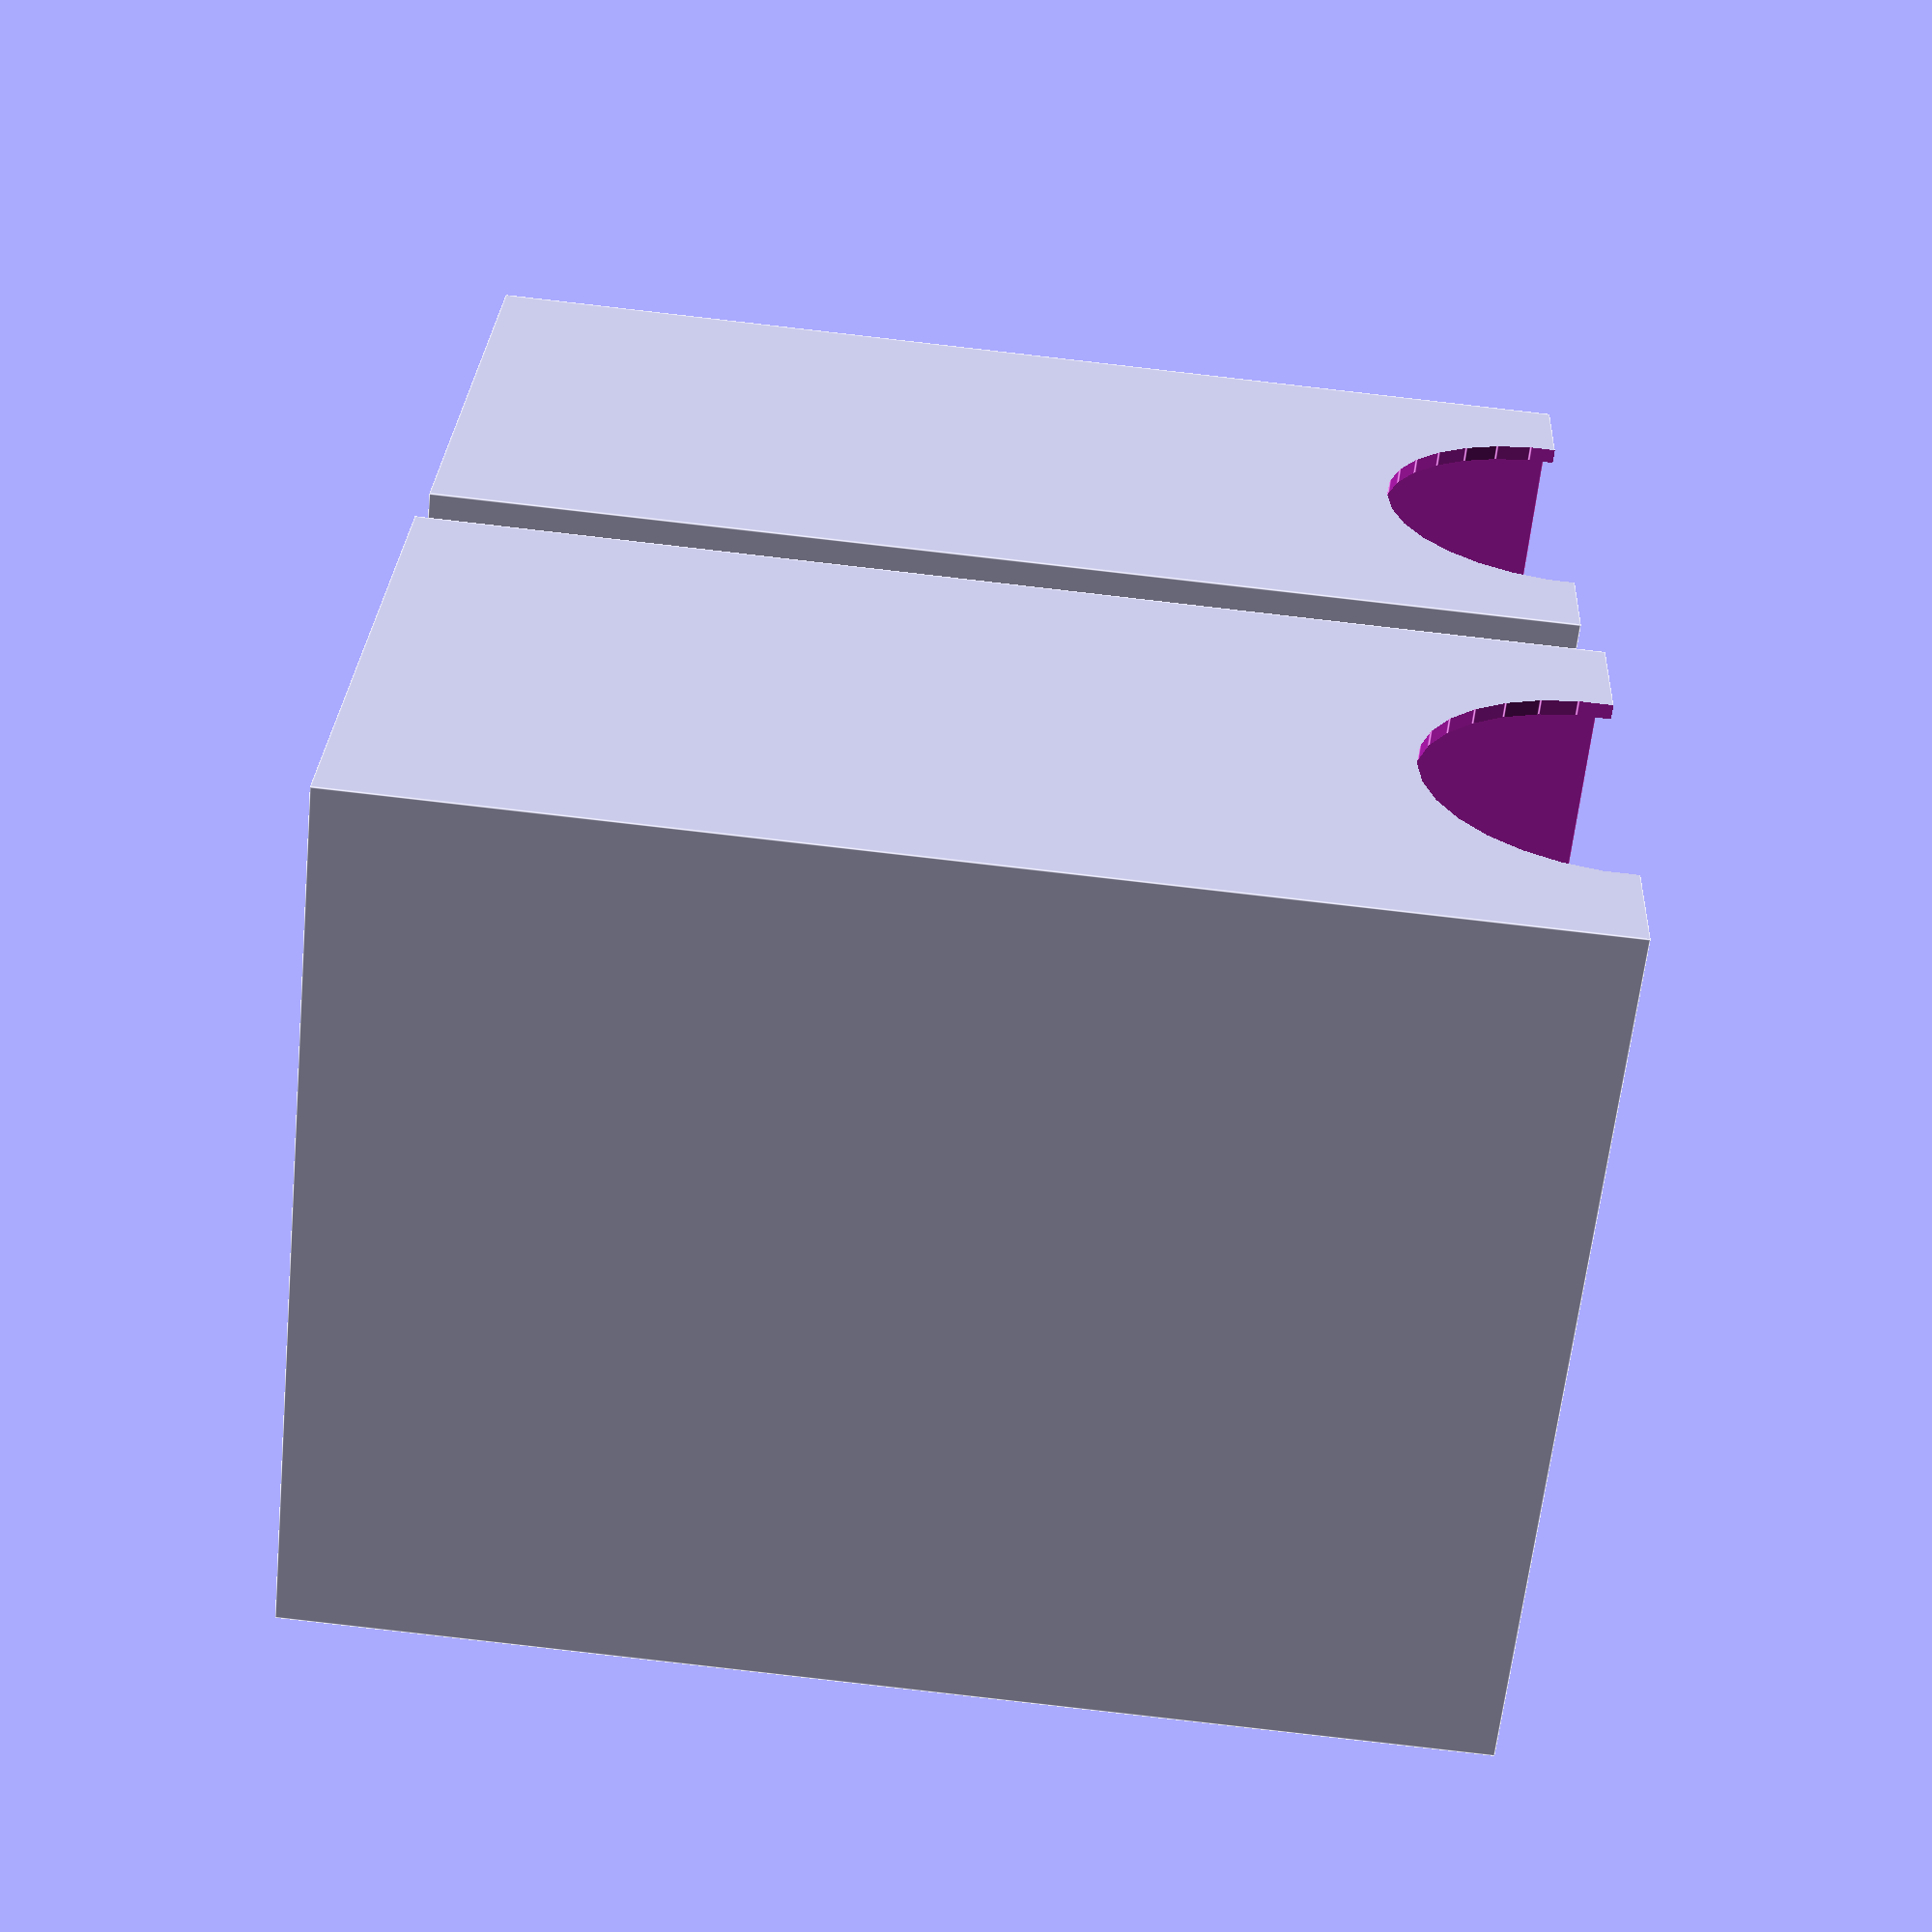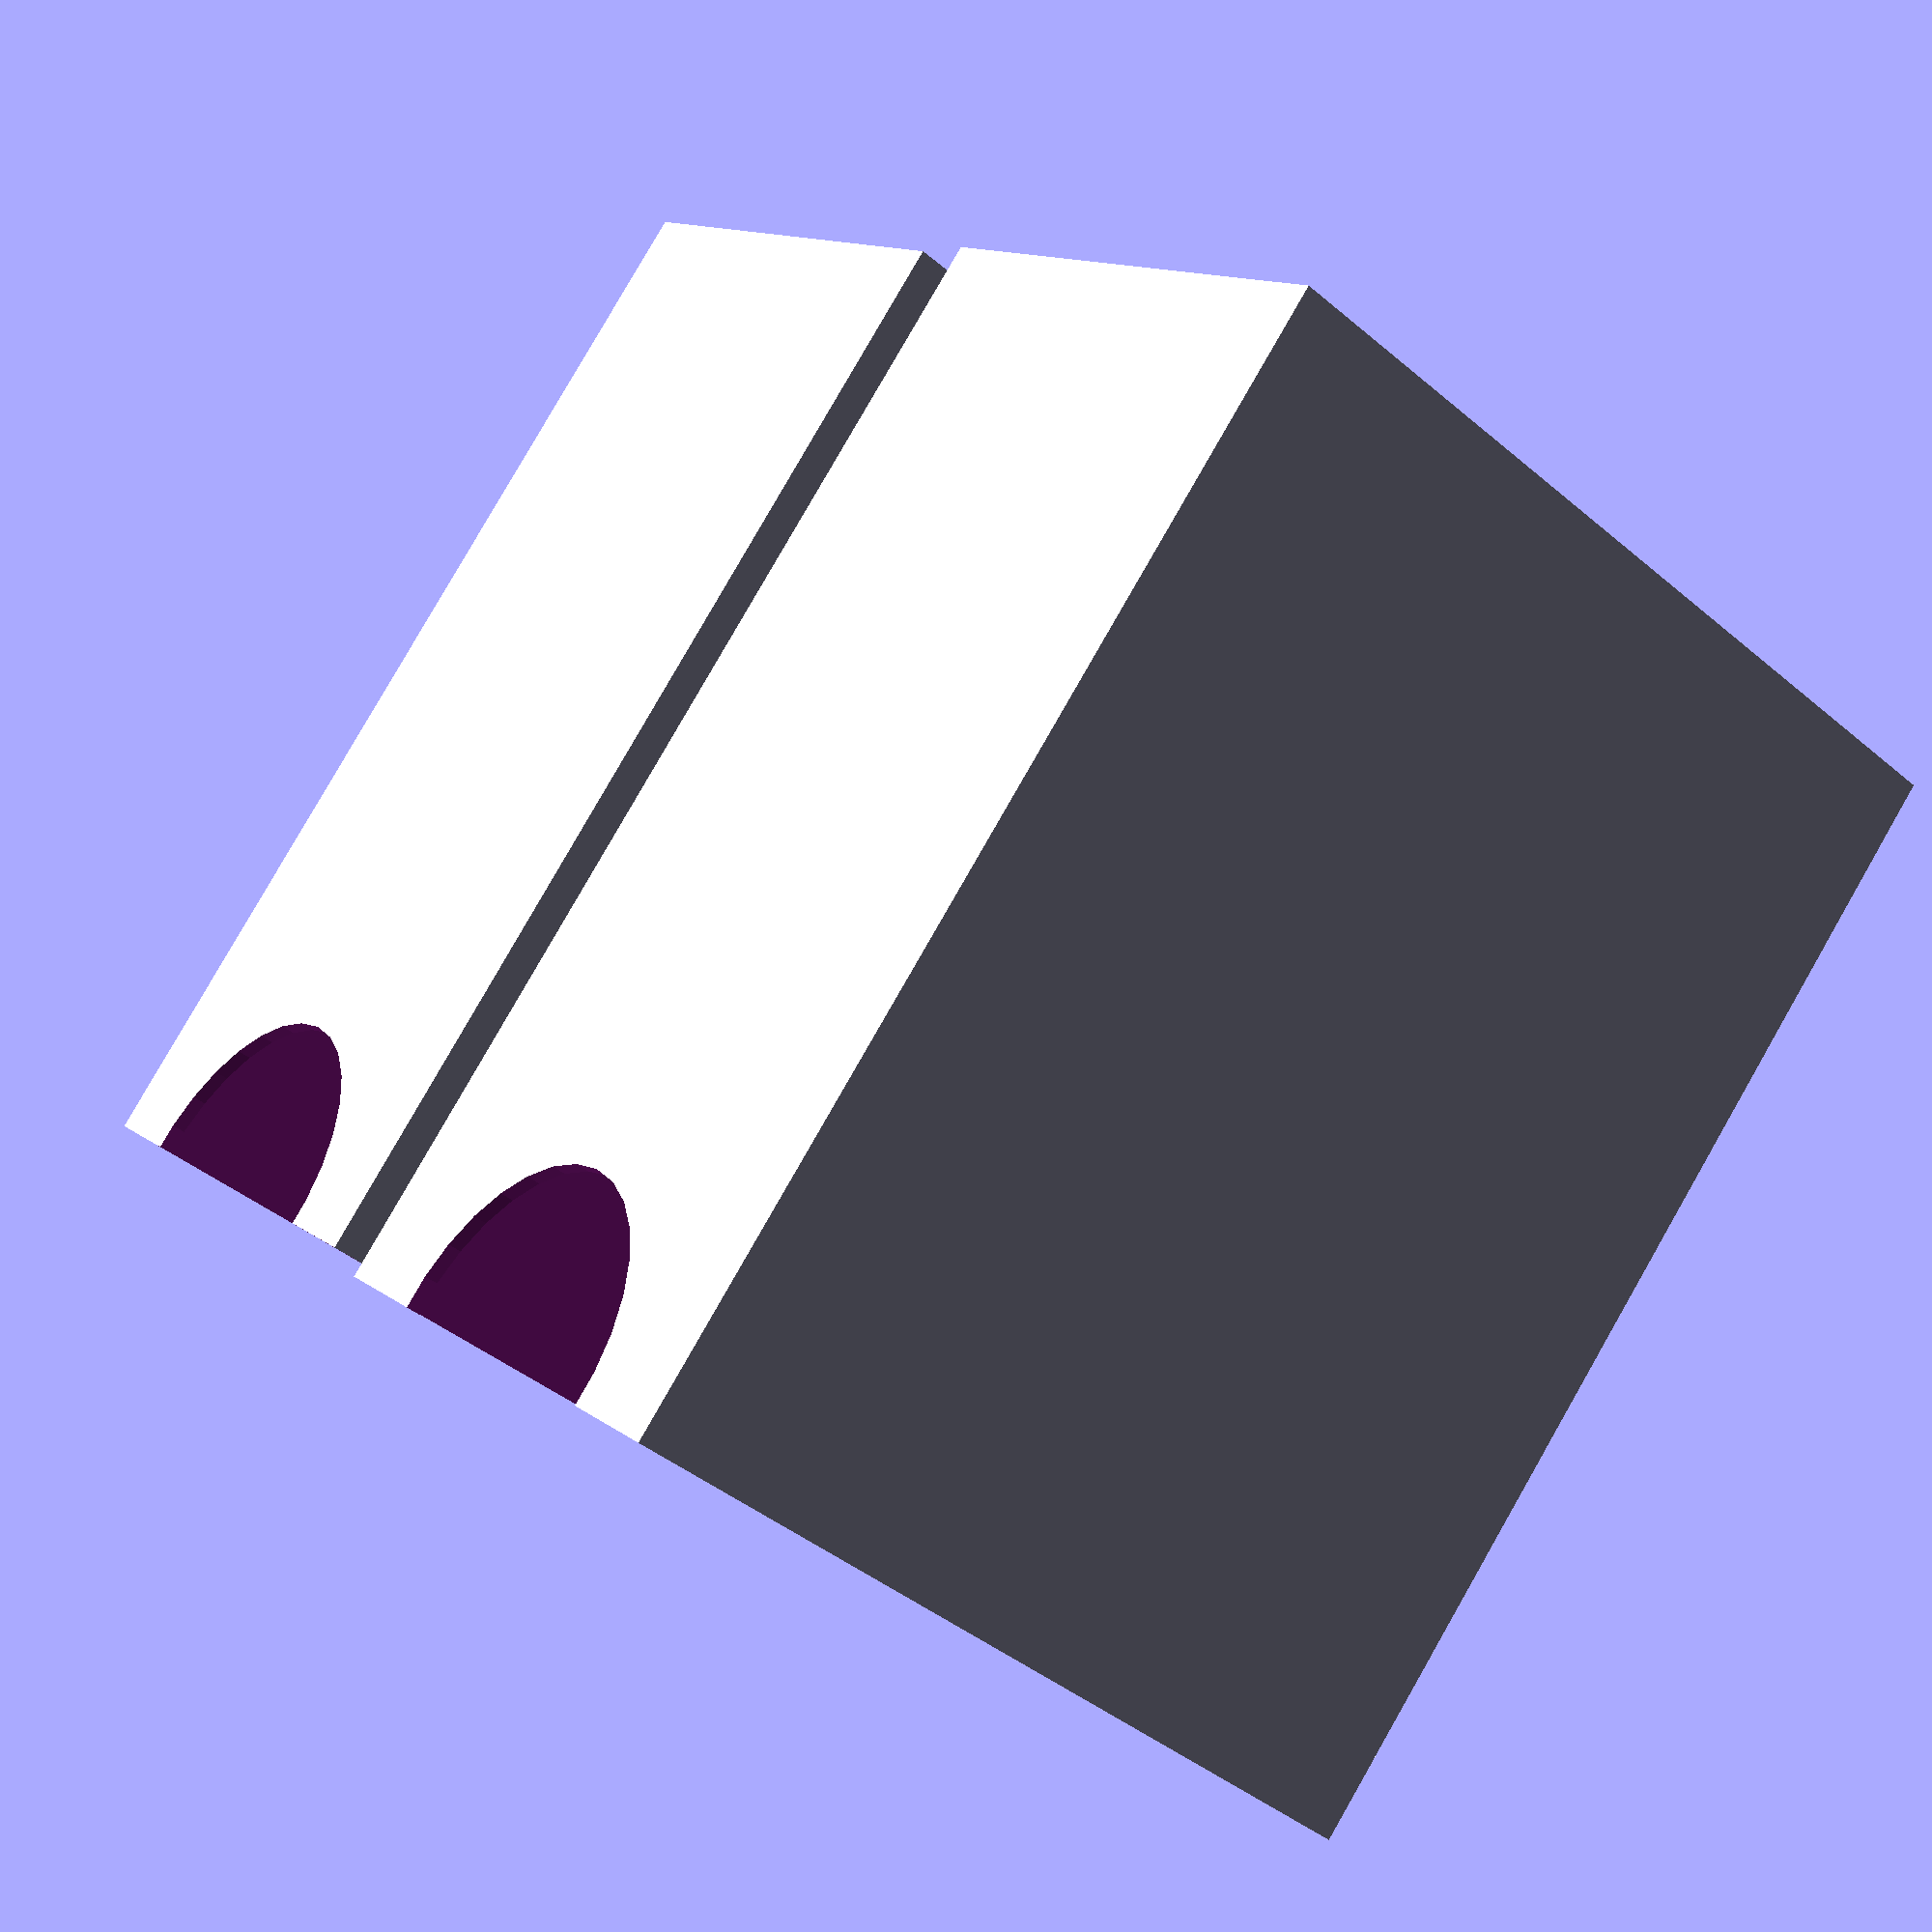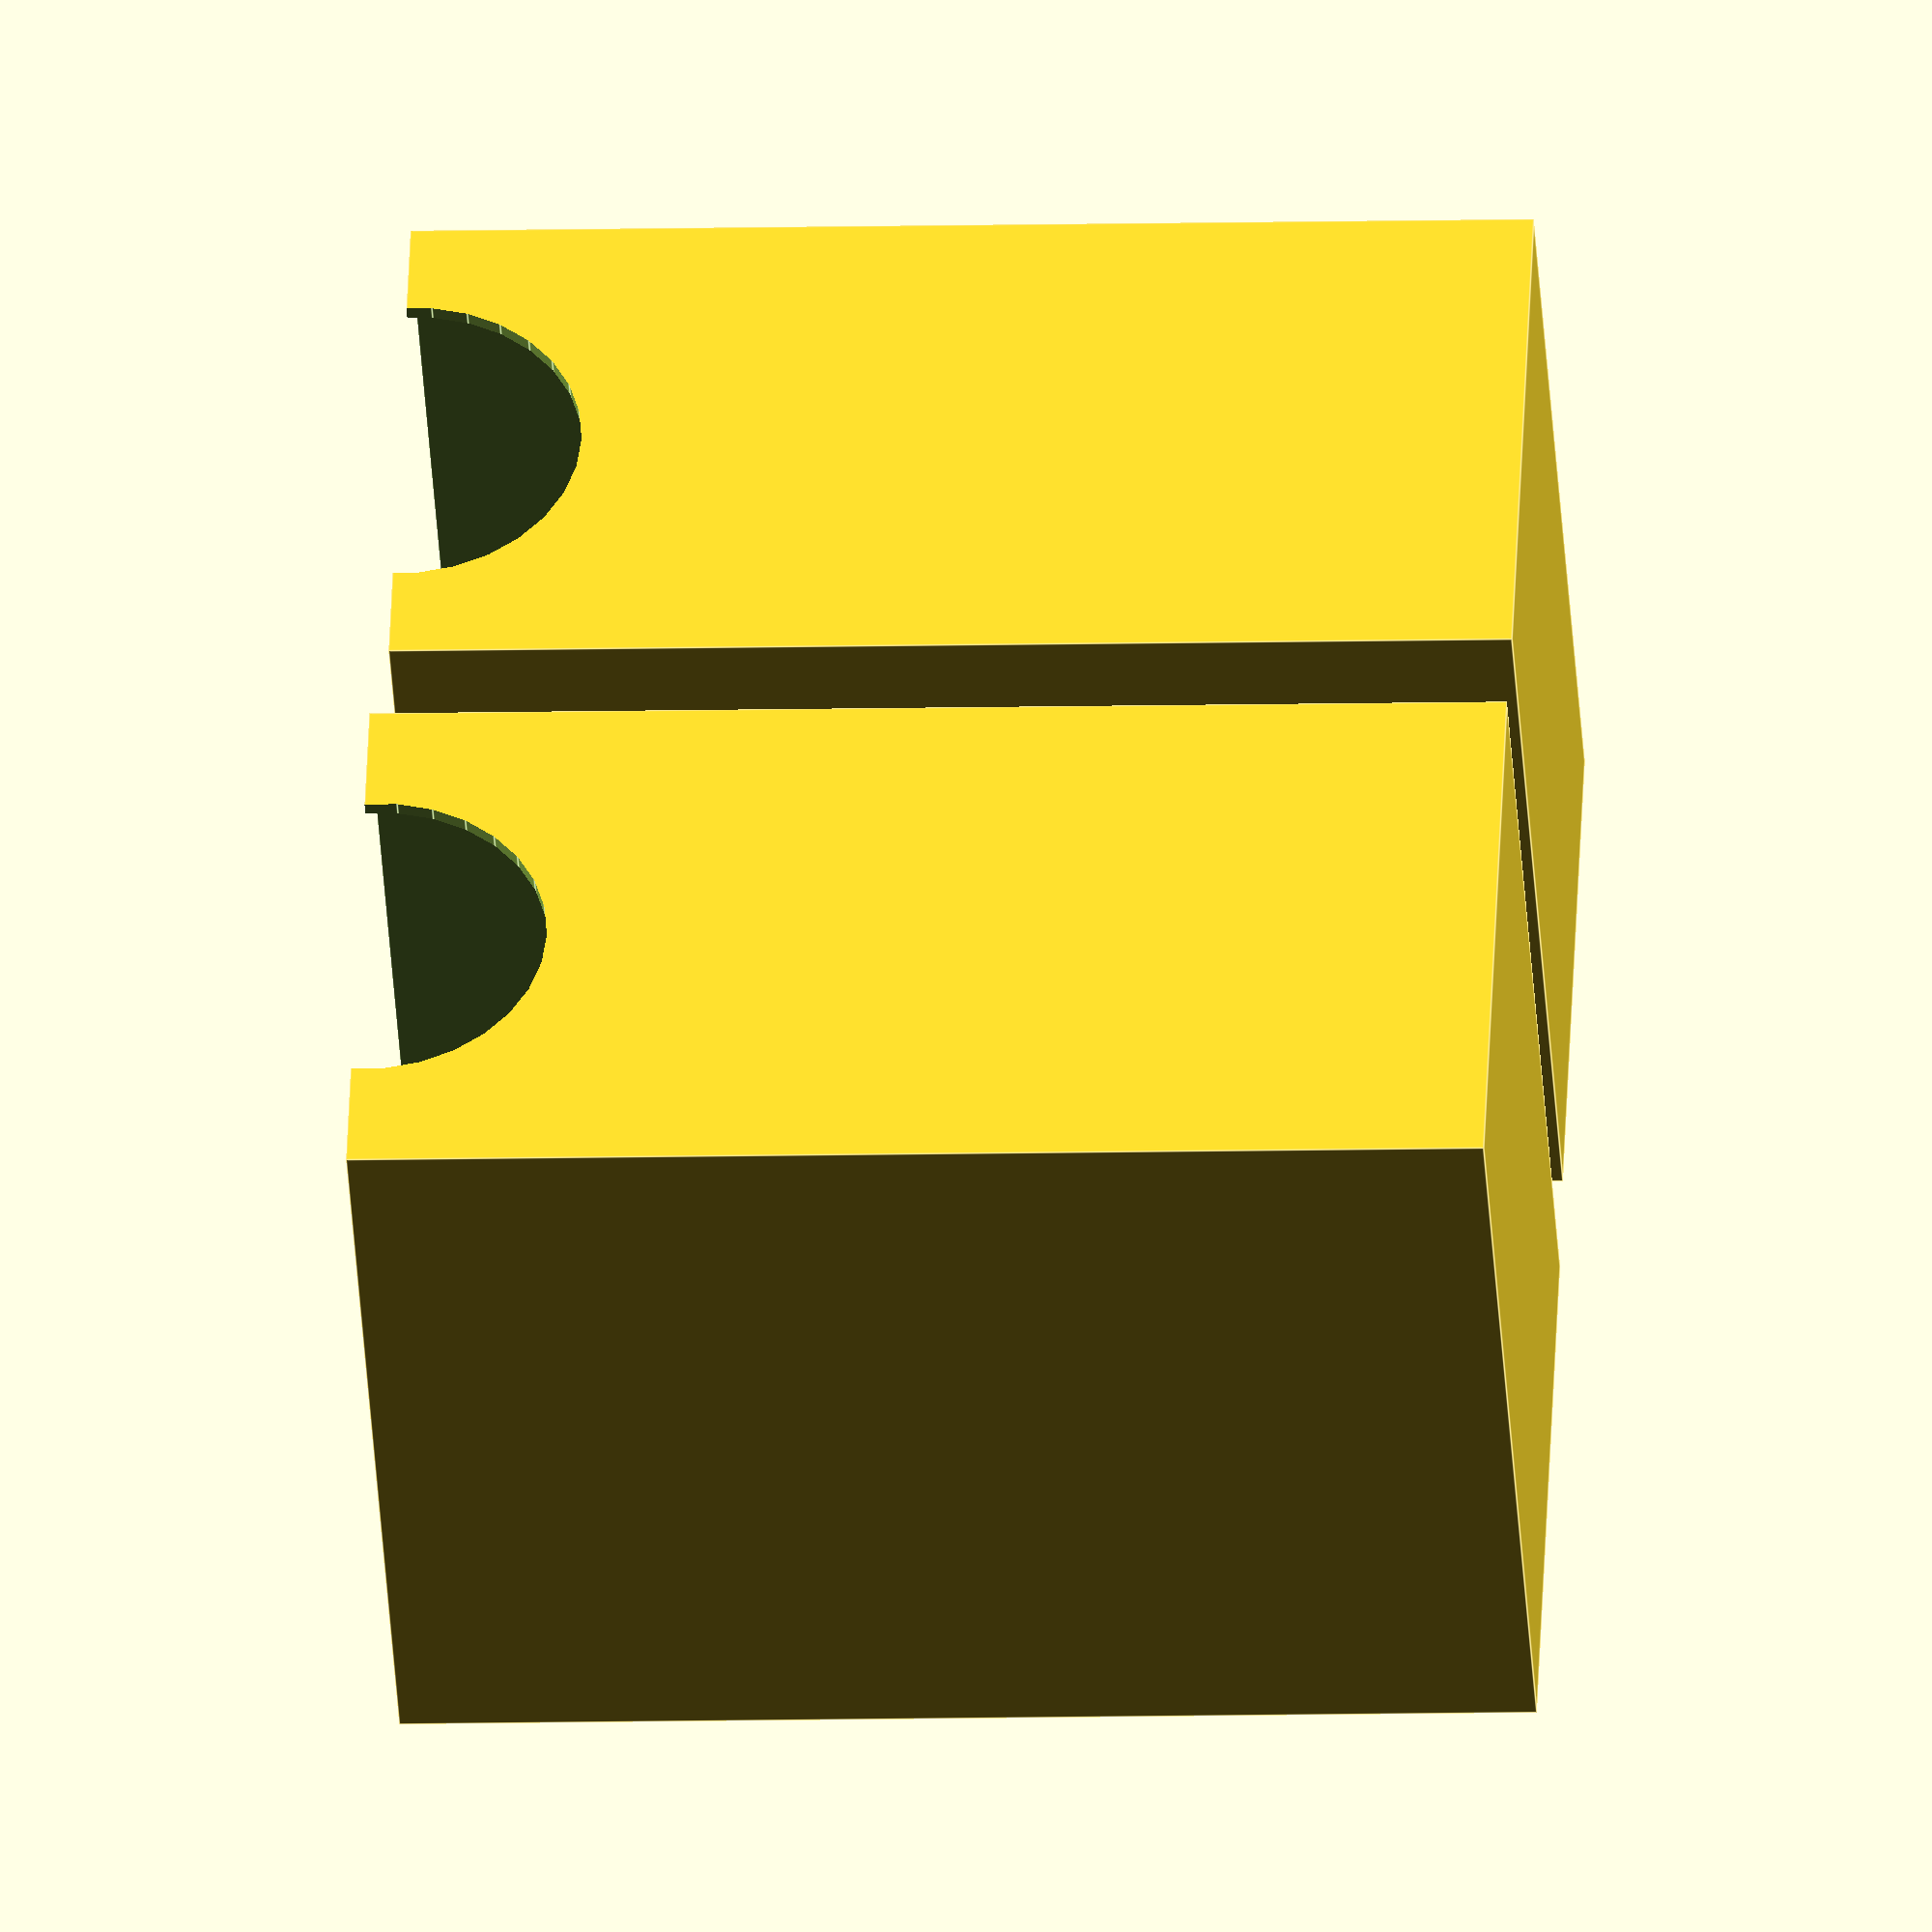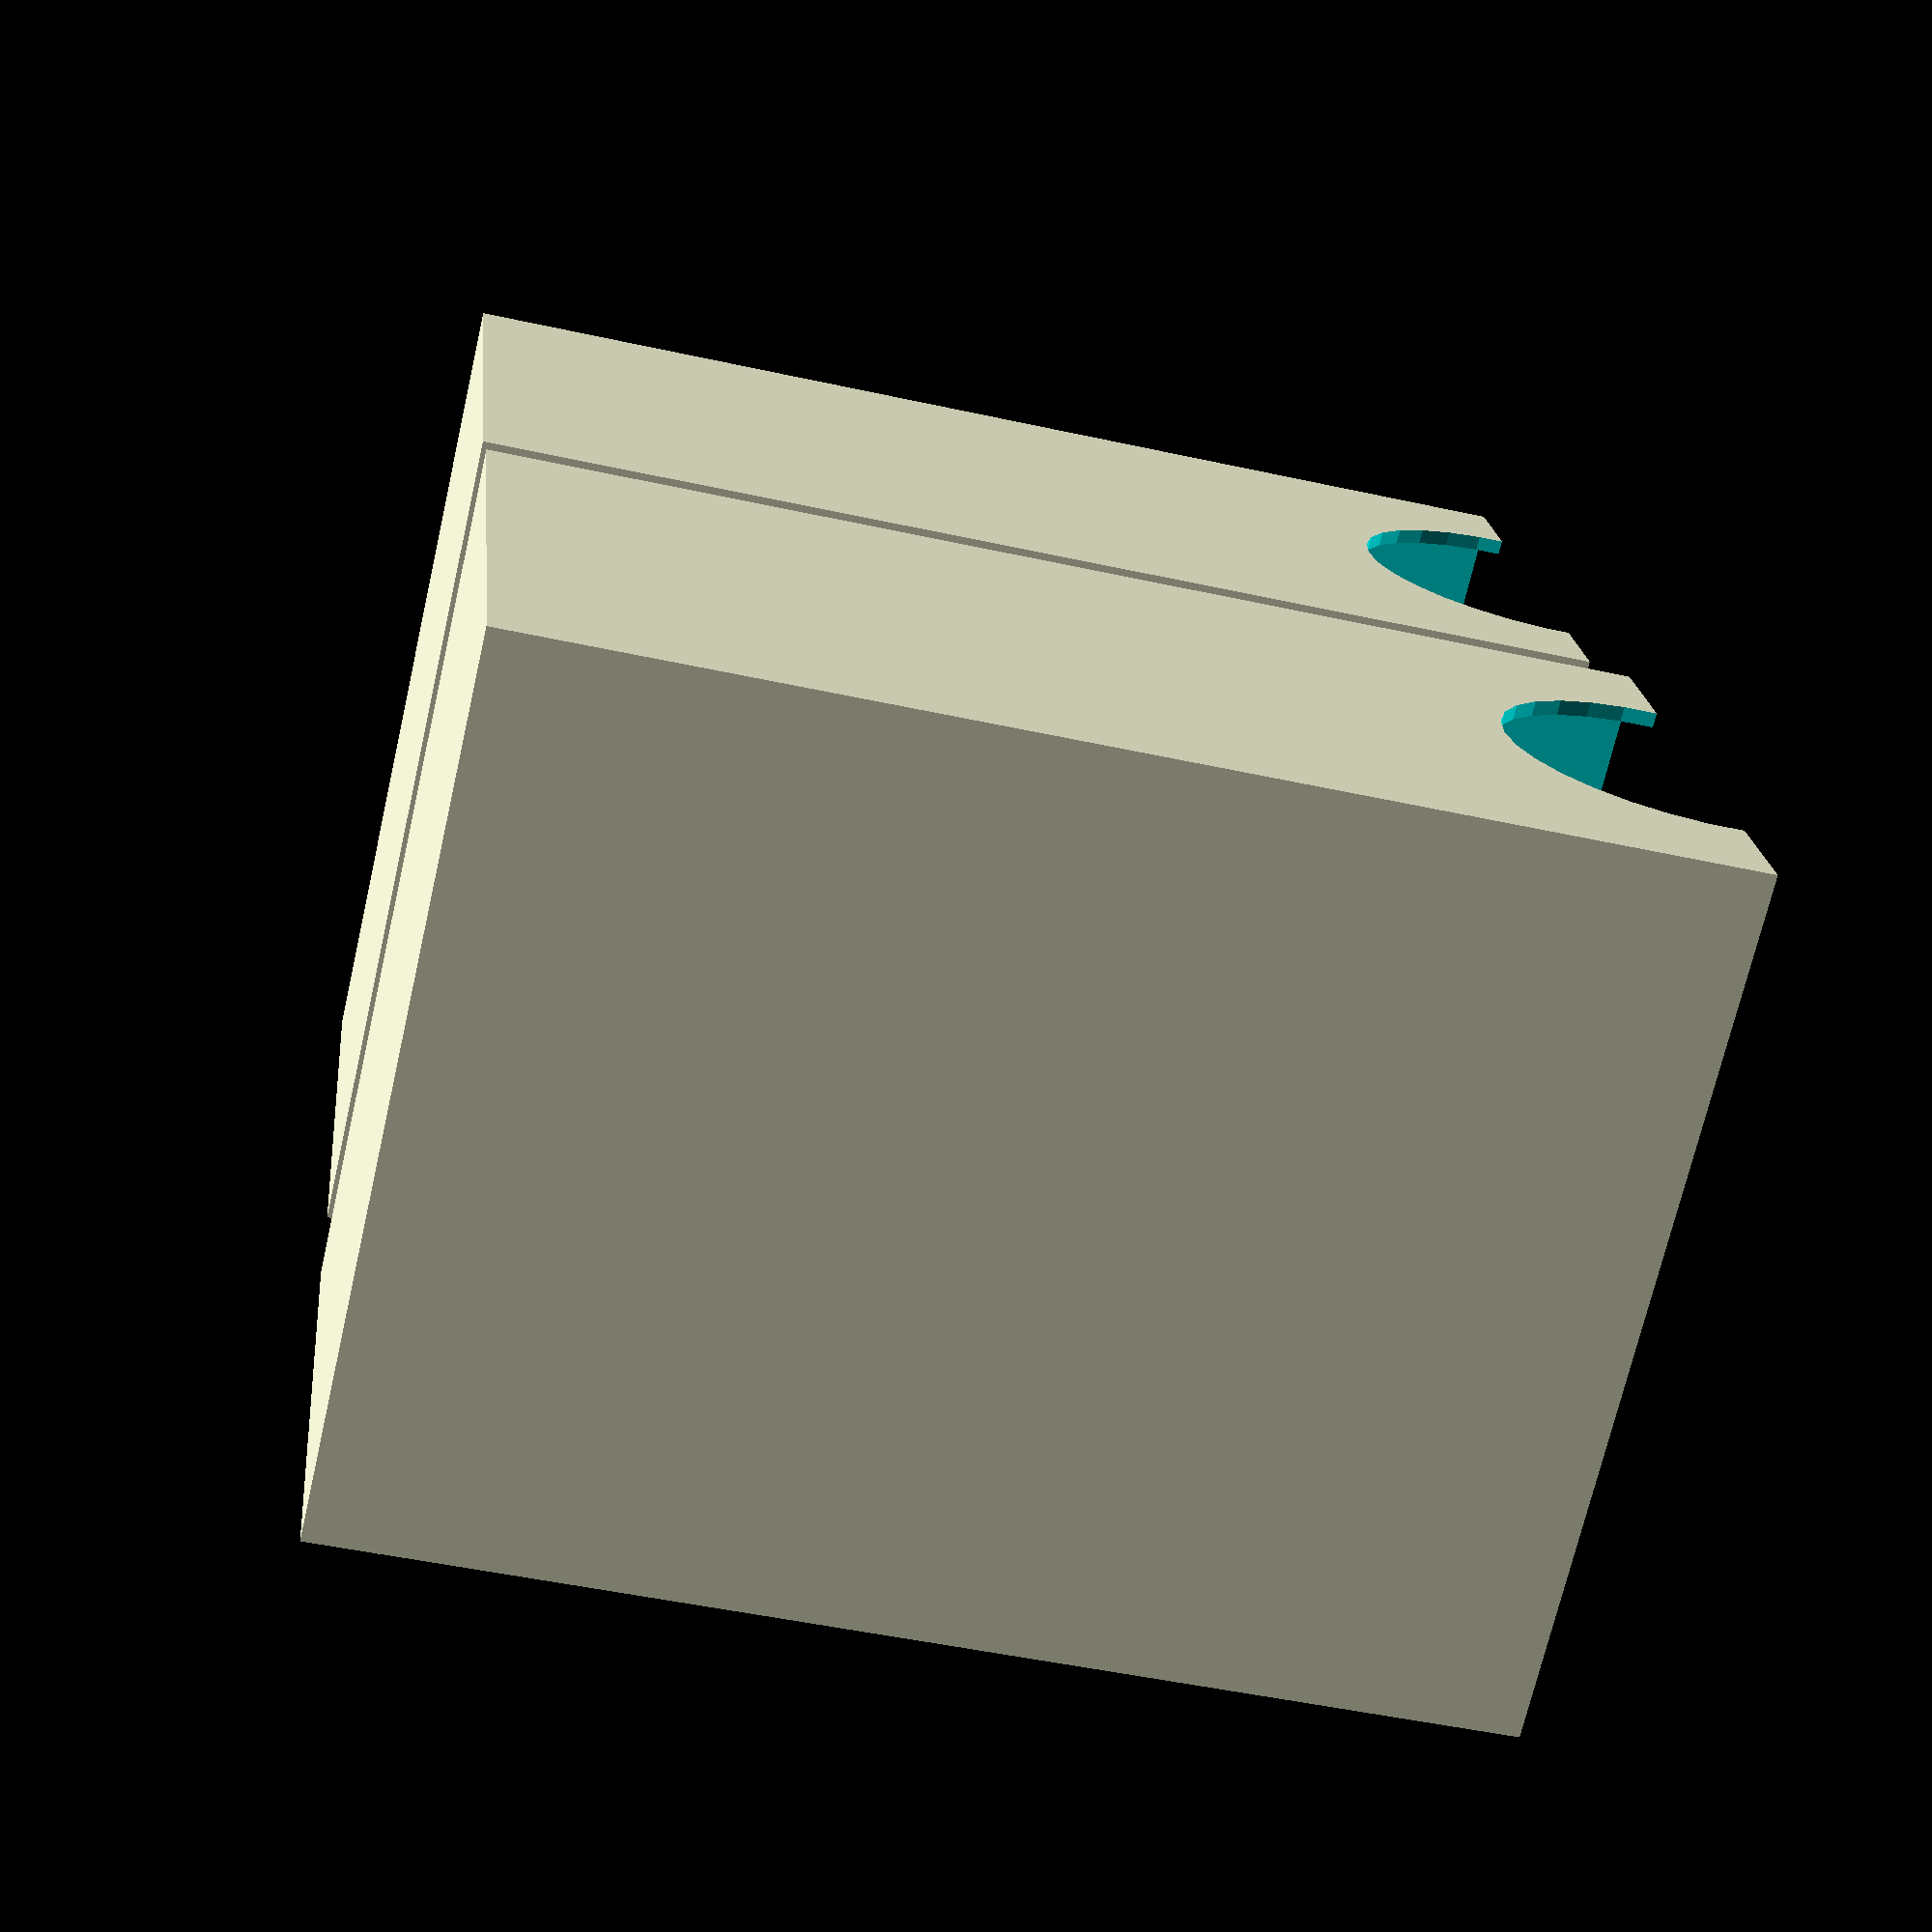
<openscad>
// export each separately
// box_lid(_h,_w,_d);
// box_lower(_h,_w,_d, _hasCutout);

// define card size
// Ex: MTG with sleeves 93, 67, 44
// height in mm
_h = 93;  
// width in mm
_w = 67;   
// depth/how thick is the pile of cards in mm
_d = 44 ;
// should the bottom have a cutout?
_hasCutout = 1;  // [1:yes,0:no] 
// should this thing render the top/lid of the box
_include_top = 1;  // [1:yes,0:no]
// should this thing render the bottom of the box
_include_bottom = 1;  // [1:yes,0:no]
// when rendering both top and bottom, include spacing between objects (in mm).
_object_spacing = 4;  


// cut out will save on printing material and time

//     _________________
//    /                /|
//   /                d |
//  /                /  |
// ------------------   |
// |                |   |
// |                |   |
// |                |   |
// |                h   |
// |                |   |
// |                |   |
// |                |  /
// |                | /
// |                |/
// ---------w--------




module inner_dim(h,w,d)
{
	translate([.6,0,0]) cube([h + 0.1,w,d],center=true);
	
}

module outer_dim(h,w,d)
{
	cube([h + 1.2,w + 2.4,d + 2.4],center=true);

}
module outer_lid(h,w,d)
{
	h_mod = h;
	w_mod = w + 0.5;
	d_mod = d + 0.5;
	cube([h_mod + 2.4, w_mod + 4.8,d_mod + 4.8],center=true);
	
}


module cutout(h,w,d)
{
	scale([(h/2),(w/2),1]) rotate([0,0,45]) cube([1,1,5], center=true);

}

module box_lower(h,w,d,hasCutout)
{
	difference()
	{
		outer_dim(h,w,d);
		inner_dim(h,w,d);
		translate([h/2,0,0]) 
			rotate([90,0,0]) 
				cylinder(w+40, d=d/1.5, center=true);
		
		if(hasCutout)
		{
			translate([0,0,d/2]) cutout(h,w,d);
			translate([0,0,-d/2]) cutout(h,w,d);
		}
	}

}

module box_lid(h,w,d)
{
	difference()
	{
		outer_lid(h,w,d);
		translate([.6,0,0]) outer_dim(h + .1,w+.5,d + .5);
		translate([h/2,0,0]) 
			rotate([90,0,0]) 
				cylinder(w+40, d=d/1.5, center=true);
	}
	
}

// control output for customizer
module output_top()
{
    rotate([0,-90,0]) box_lid(_h,_w,_d);
}

module output_bottom()
{
    translate([0,0,-(1.2/2)]) rotate([0,-90,0]) box_lower(_h,_w,_d, _hasCutout);
}

if(_include_top == 1 && _include_bottom == 1)
{
    translate([-(_d/2) - 2 - _object_spacing,0,0]) output_top();
    translate([(_d/2) + 2 + _object_spacing,0,0]) output_bottom();
}
else if(_include_top == 1)
{
    output_top();
}
else
{
    output_bottom(); 
}


//output_top();

//translate([30,0,0]) rotate([0,-90,0]) box_lid(_h,_w,_d);
//translate([-30,0,0])  rotate([0,-90,0]) box_lower(_h,_w,_d, _hasCutout);











</openscad>
<views>
elev=88.4 azim=243.4 roll=263.5 proj=p view=edges
elev=277.6 azim=125.8 roll=29.8 proj=p view=wireframe
elev=188.1 azim=57.3 roll=85.8 proj=o view=edges
elev=227.7 azim=112.4 roll=284.0 proj=p view=wireframe
</views>
